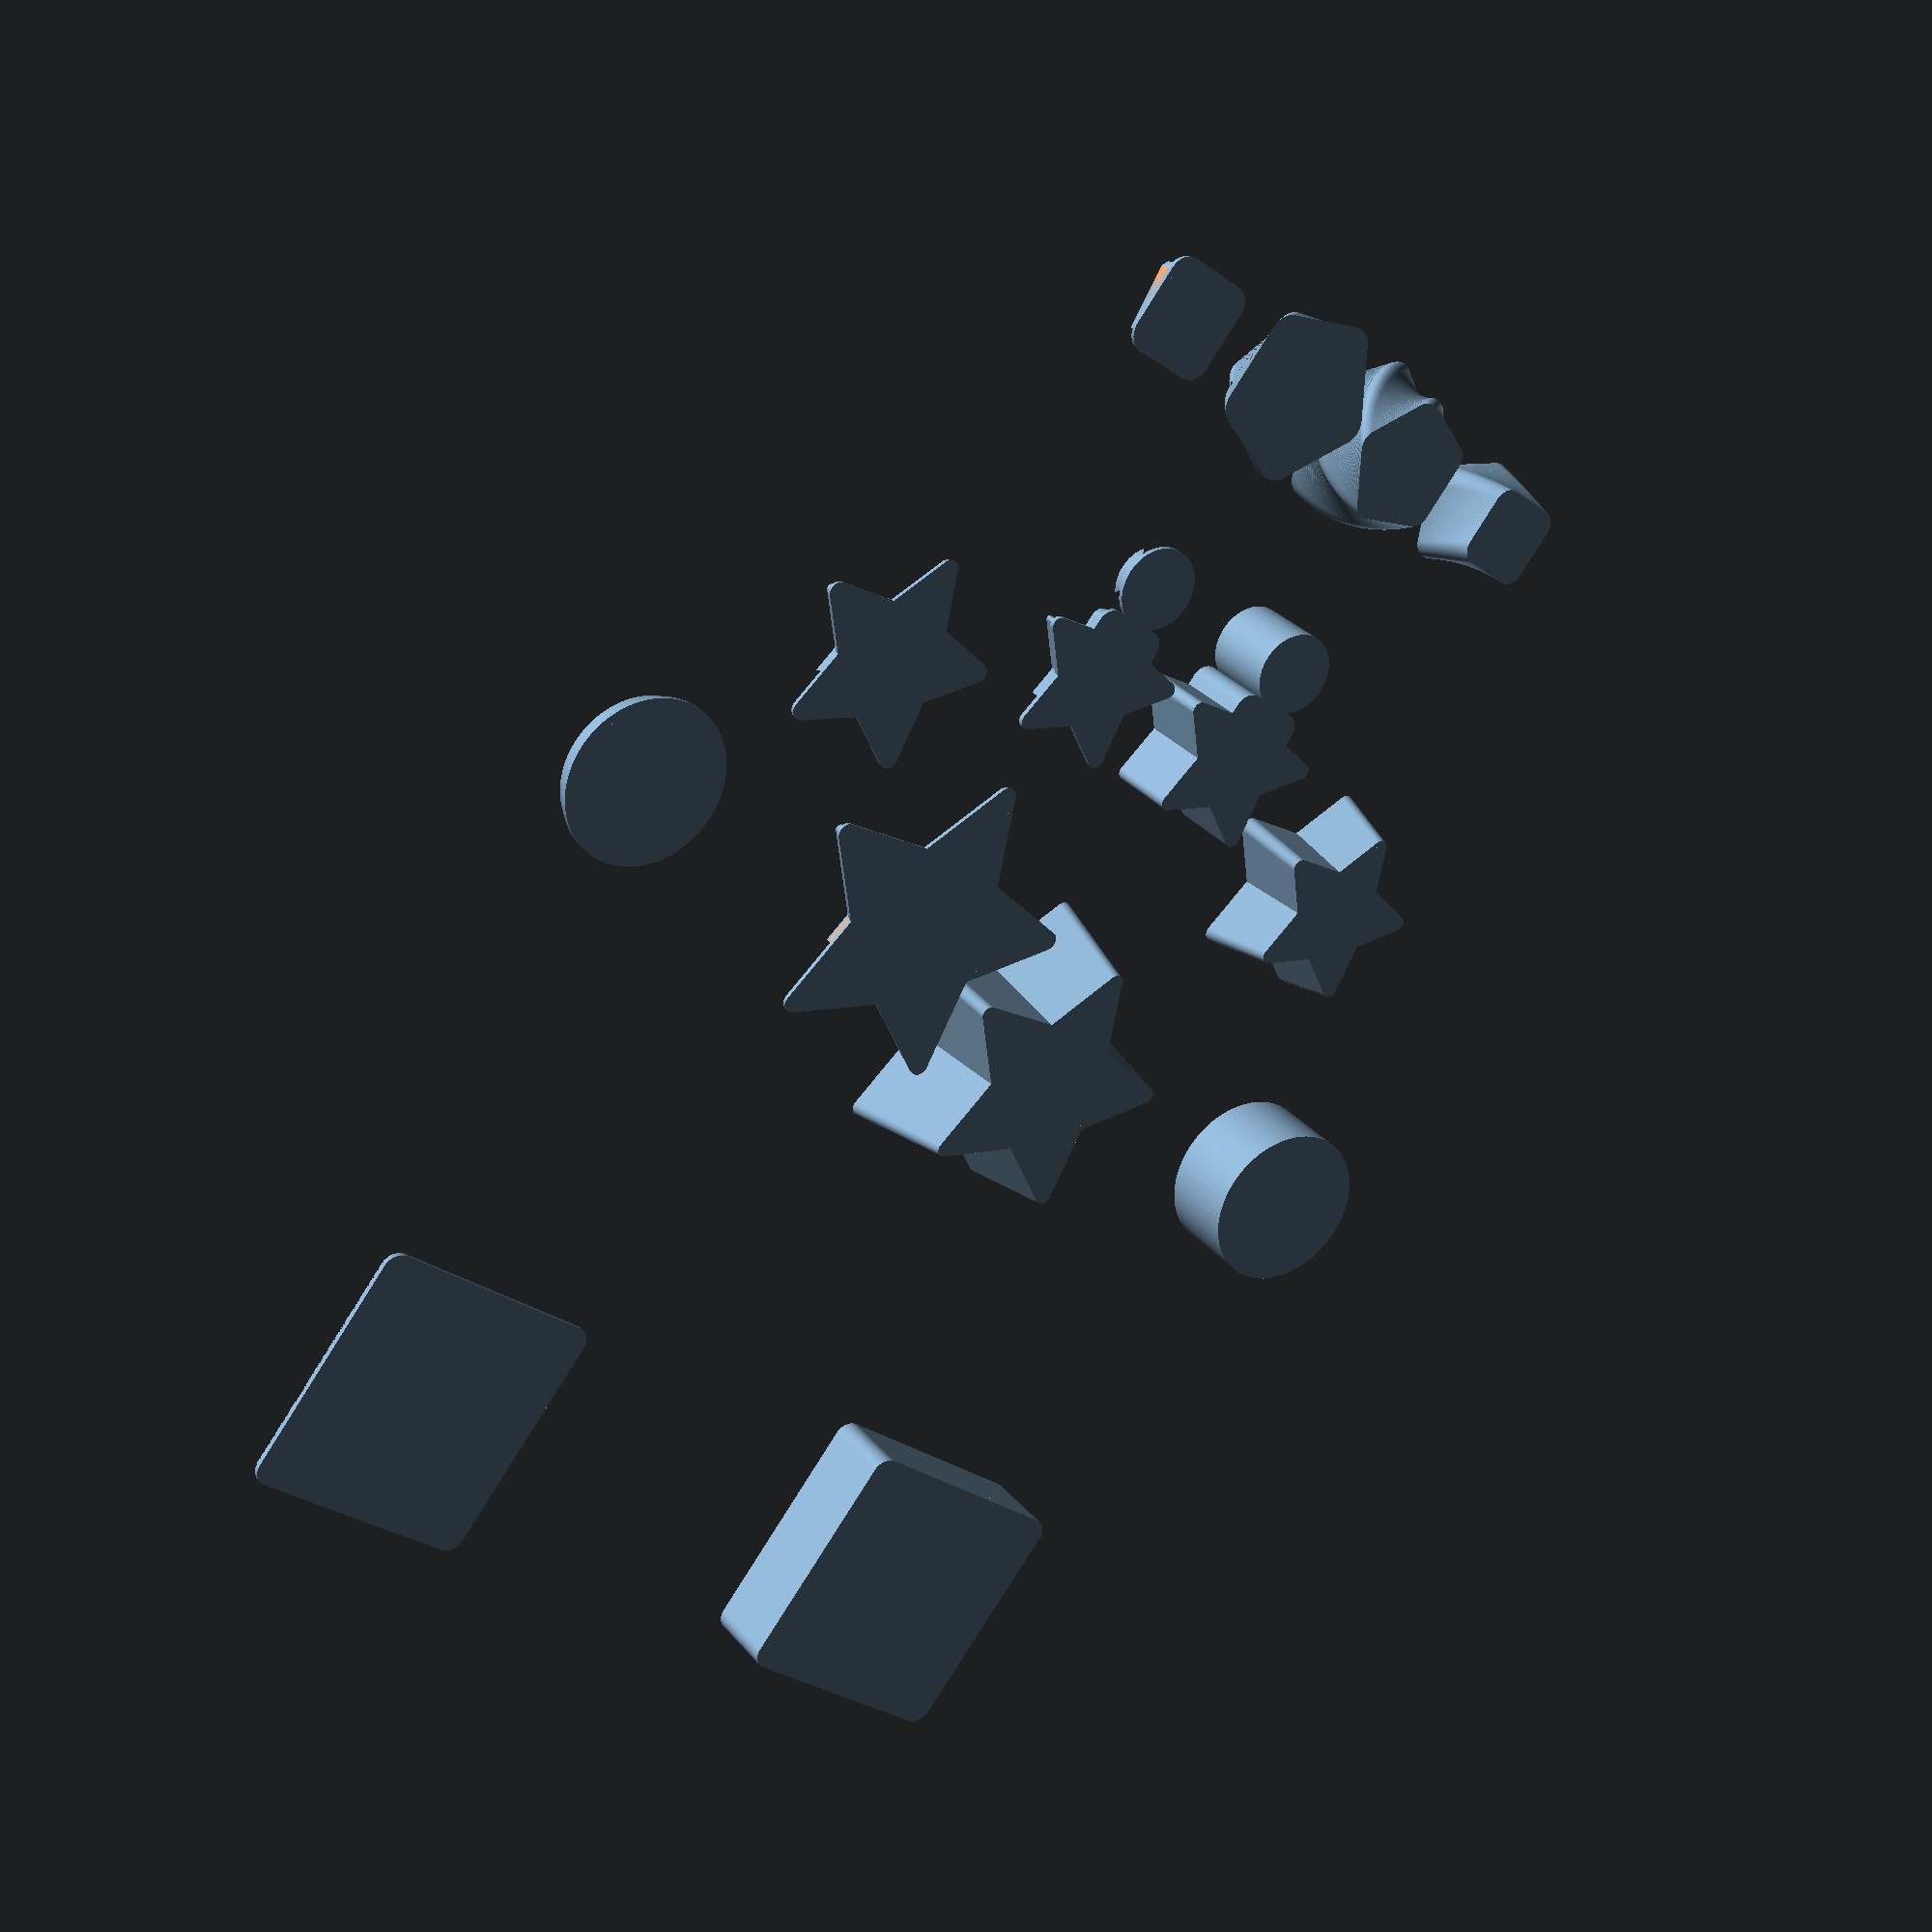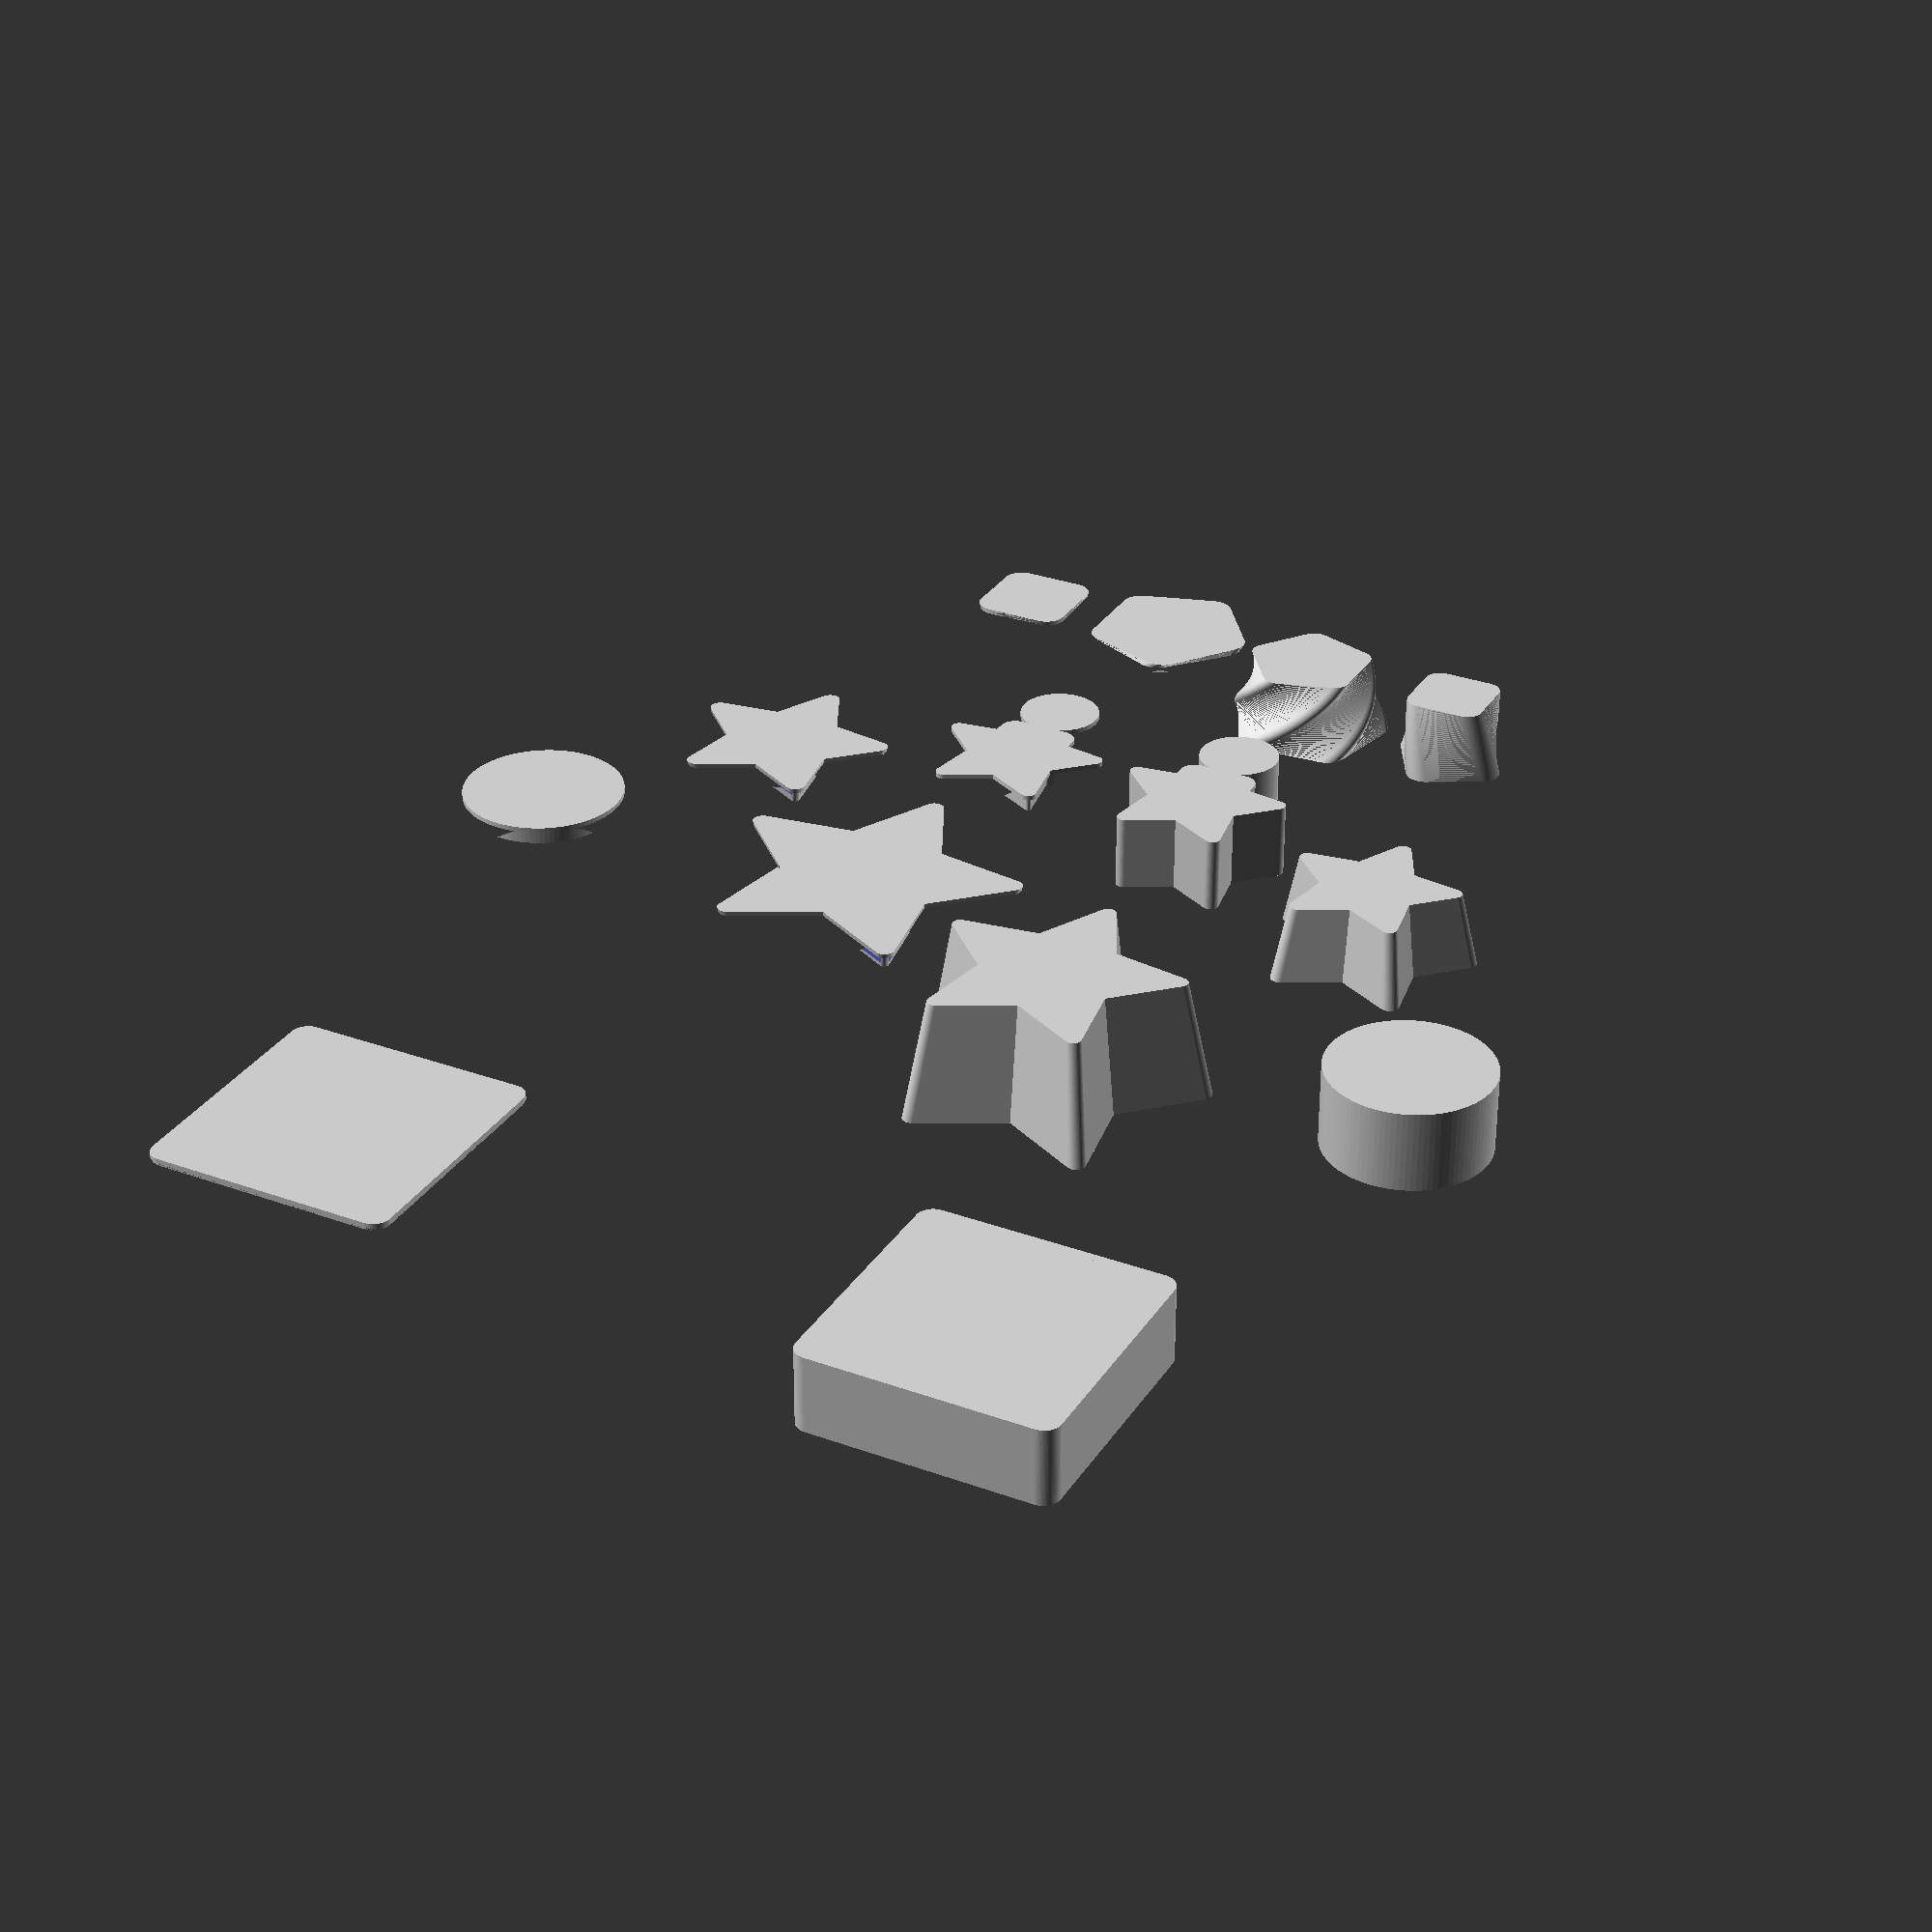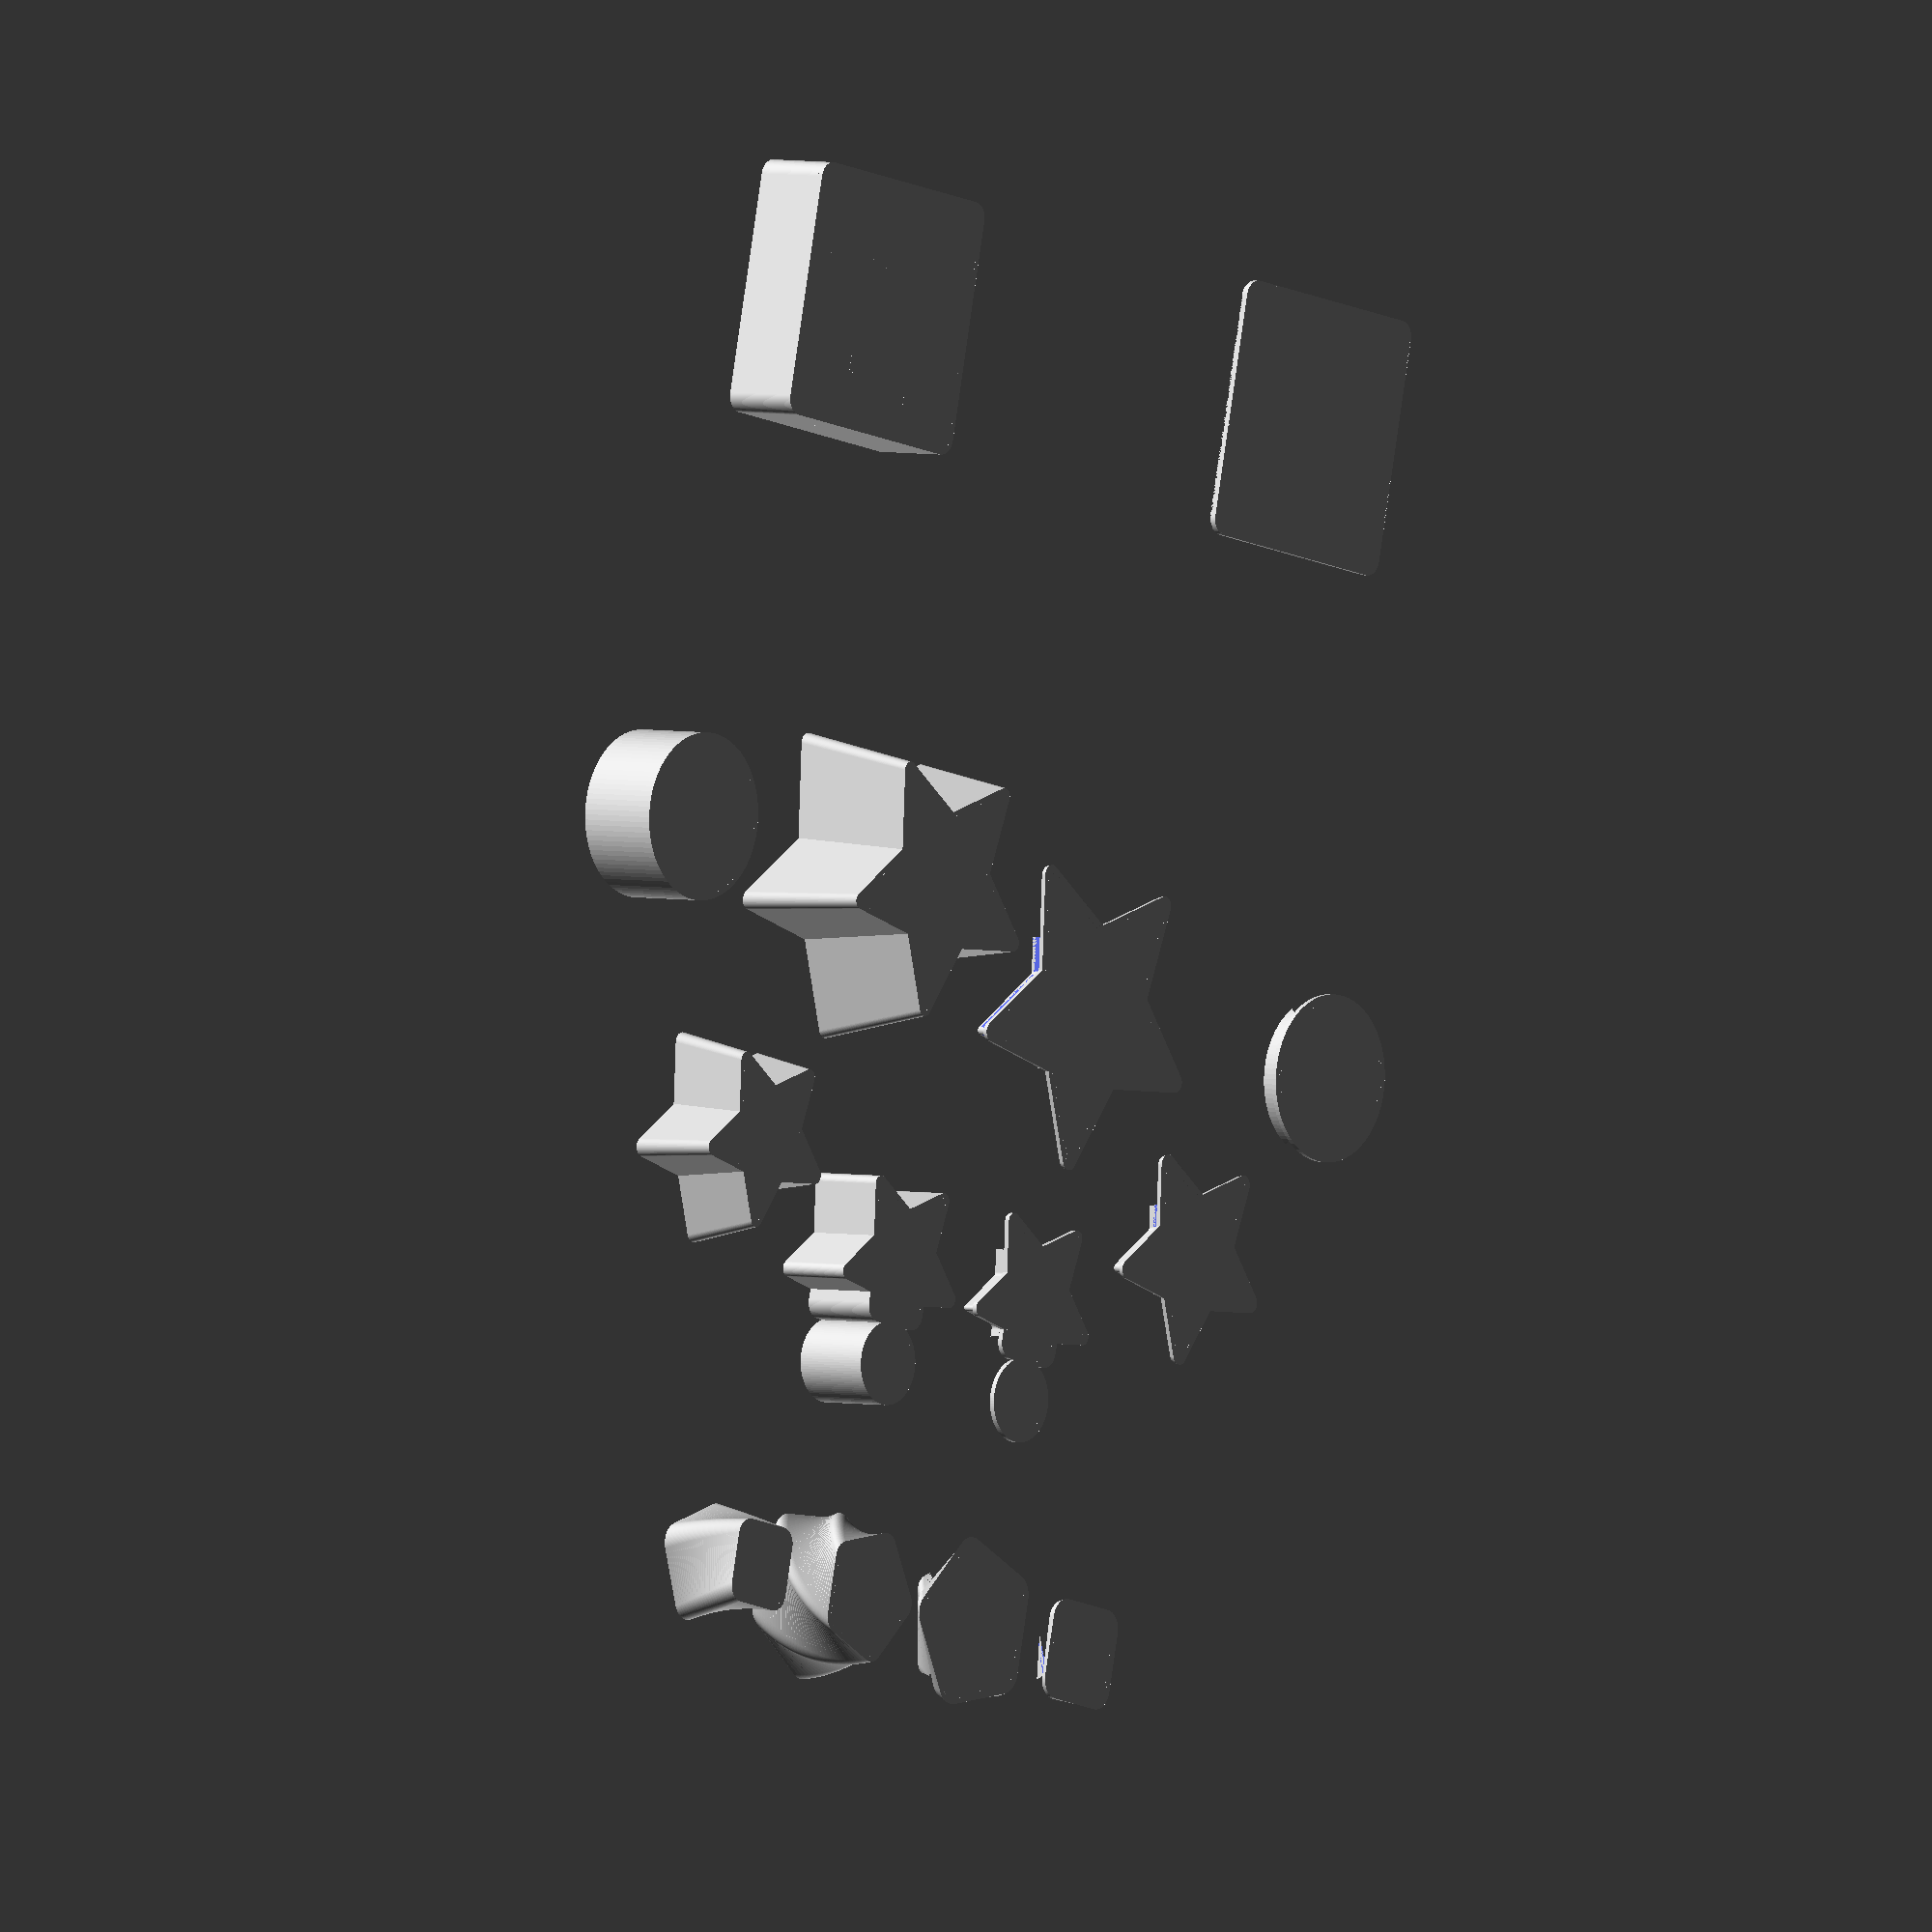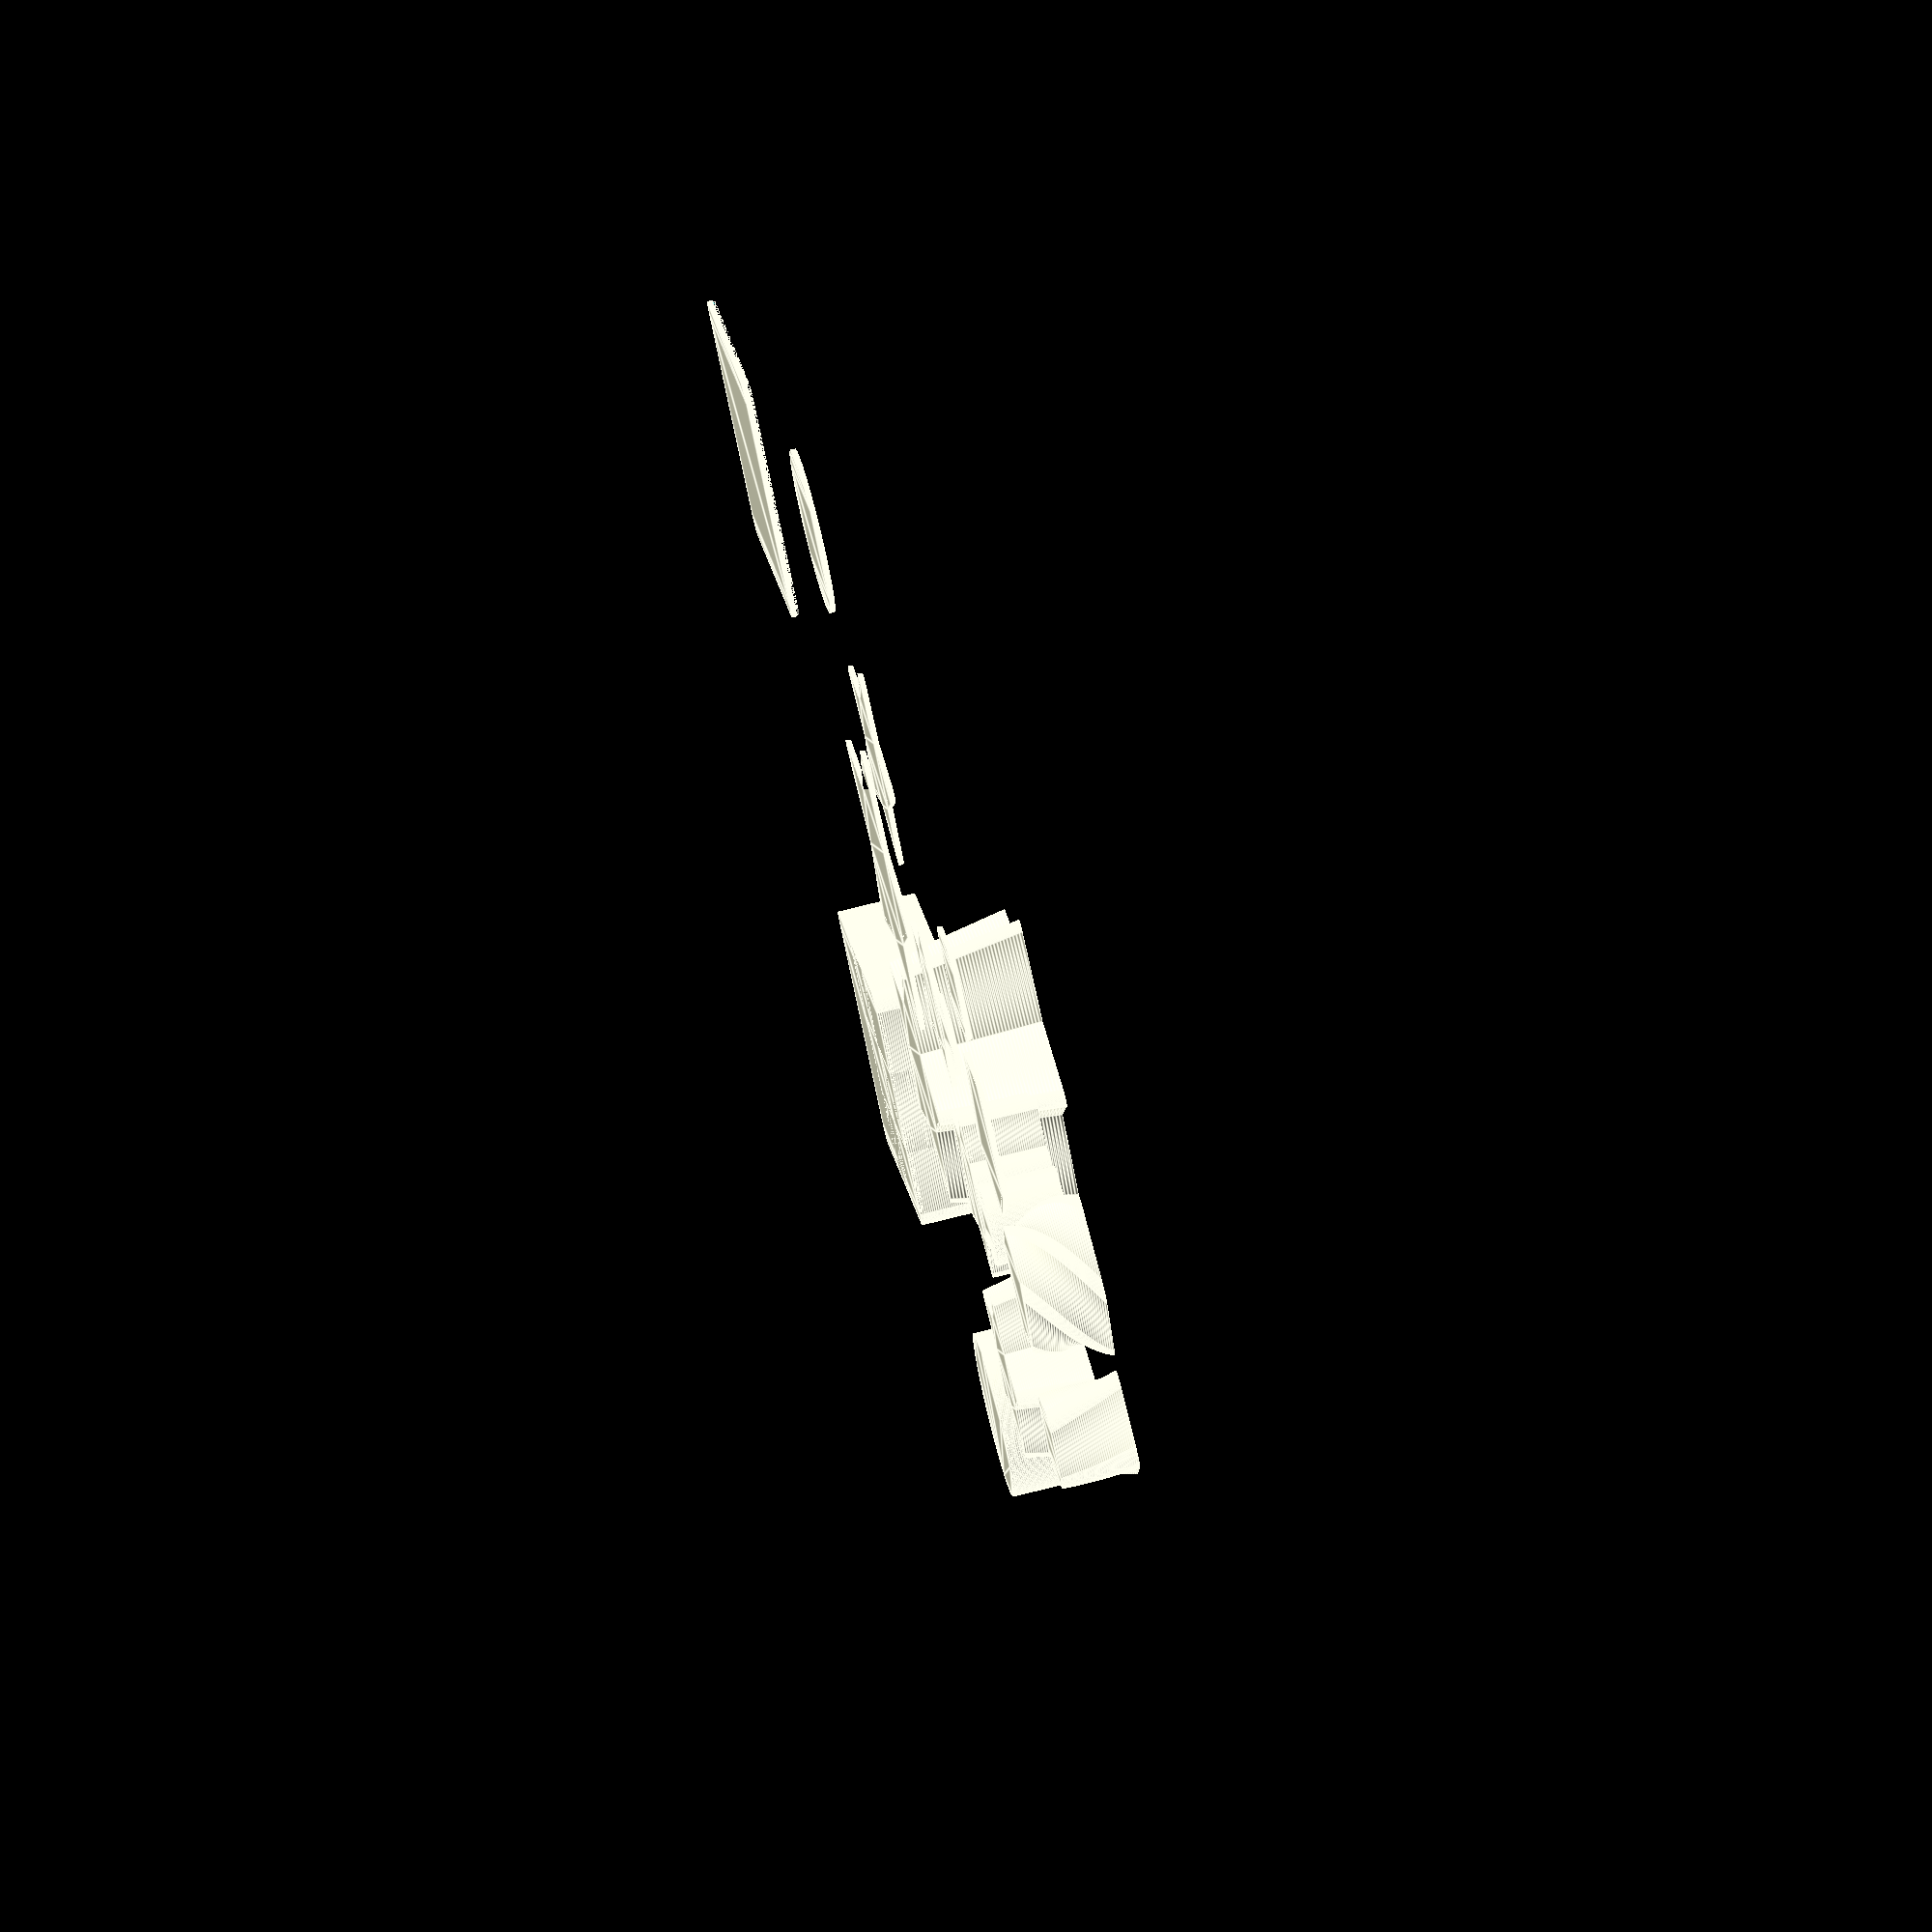
<openscad>

fn = 100;

space=0.05;// between cover and walls
w=0.4; // nozzel width I use
d = 3*w; // thick 3 walls
td = 3*w; // top bottom , 6 layers of 0.2 
cd = d*3; // cover height
nd =2*(d+d);//inner margin, on 2 sides  
a=20

;  // coomon edge size for x y h
x=a;//25;
y=a;//40;
r=4; // round corners, 0 for rect
h=a-td; // height

module boxAndLidOf(td=td, height=h, scale=1.0, twist=0, offBy=0, fn=fn){
    if (offBy==0){
       aBoxAndLidOf(td=td, height=height, scale=scale, twist=twist, offBy=[x*scale+5, 0 ,0], fn=fn) children();
    } else {
         aBoxAndLidOf(td=td, height=height, scale=scale, twist=twist, offBy=offBy, fn=fn) children() ;
        }
    
}

module aBoxAndLidOf(td=td, height=h, wallWidth=d, scale=1.0, twist=0, offBy=[60,0,0], fn=fn){
    union () {
        dScale = (scale-1)/height;
        heightC = td;    
        heightB = height - td;    
        scaleB = 1+dScale*height;
        dTwist = twist/height;
        twistB = dTwist*heightB;

        translate (offBy) 
        for ( i= [0:1:$children-1]) { 
        boxOf(td=td, height=height, wallWidth=wallWidth, scale=scaleB, twist=twistB, fn=fn) children(i);
        }
        
        translate (-offBy)
       difference()
//        intersection()
        {
            union(){
                for ( i= [0:1:$children-1]) { 
                    coverOf( height=heightC, cd=cd, wallWidth=wallWidth, dScale=dScale, dTwist = dTwist, fn=fn ) scale([scaleB, scaleB, scaleB]) 
                    rotate([0, 180,0])  
                    children(i);
                }
            }
         //#   
          translate([0,0,height+td])          
          rotate(-dTwist*(height))      
          rotate([0, 180, 0]) 
            union() {
                for ( i= [0:1:$children-1]) { 
                    boxOf(td=td, height=height, wallWidth=wallWidth, scale=scaleB, twist=twistB, fn=fn) 
                     children(i);
                }
            }/**/
        }
    }
}

module boxOf(td=td, height=h, wallWidth=d, scale=1.0, twist=0, fn=fn){
    union(){
        addHeightTo(height=td, twist=twist/(height/td), fn=fn)  children();
        wallsOf(height=height, wallWidth=wallWidth, scale=scale, twist=twist, fn=fn) children();
    }
}

module coverOf( height=td, cd = cd, wallWidth=d,  dScale=1.0, dTwist=0, fn=fn ){
    h = height;
    d = wallWidth;
     union(){
    addHeightTo(height = td, twist = dTwist*td, scale = 1-dScale*td, fn = fn) children();
    addHeightTo(height = height+cd, twist = dTwist*(height+cd), 
           scale= 1-dScale*(height+cd), fn=fn) difference(){
        lineOf(wallWidth+space+wallWidth/2) children();  
        lineOf(wallWidth+space) children();   
       }
      }
}

module afloor(w=50,l=80,r=10){    
    a=[w-2*r,l-2*r];
    offset(r, $fn=fn) square(a, center=true);
}


module wallsOf( height=40, wallWidth=0.2, scale=1.0, twist=0, fn=fn){
                 addHeightTo(height=height, twist=twist, scale=scale, fn=fn) lineOf(wallWidth) children();
}/**/
    

// inside line width
module lineOf(w){
union(){    
          difference() {
              children();
              offset(-w) children();
          }
}}


module addHeightTo( height=1, twist=0, scale=1.0, fn=fn){
    linear_extrude(height = height, twist = twist, slices = h*2, scale=scale ,$fn = fn)children();
      }
      
// star code taken from 
function point(angle) = [ sin(angle), cos(angle) ];
function radius(i, r1, r2) = (i % 2) == 0 ? r1 : r2;
function star(count, r1, r2, i = 0, result = []) = i < count
    ? star(count, r1, r2, i + 1, concat(result, [ radius(i, r1, r2) * point(360 / count * i) ]))
    : result;

module aFloor(side=a, r=0, sides=4, offBy=[0,0,0]){
    alpha=360/sides;
    radius=side*sin(90-alpha/2)/sin(alpha);
    translate(offBy) offset(r=r,$fn=fn) offset(delta=-r) rotate(180/sides) circle(radius, $fn=sides); 
}

module aBaloon(side=a, r=0, sides=4){
    alpha=360/sides;
    radius=side*sin(90-alpha/2)/sin(alpha)-r;
    echo("radius ",radius, "  r:",r);
      offset(r, $fn=fn) rotate(180/sides) circle(radius, $fn=sides); 
}

module eithanBox(wallWidth=d, side=61){
    h2=h;
    boxOf(height=h, wallWidth=wallWidth)     aFloor(r=r, side=side, sides=4);
    boxOf(height=h, wallWidth=wallWidth)  translate([-20,0, 0]) aFloor(21);
    boxOf(height=h, wallWidth=wallWidth)  translate([0,0, 0]) aFloor(21);
    boxOf(height=h, wallWidth=wallWidth) translate([20,0, 0]) aFloor(21);
  
//    boxOf(height=h, wallWidth=wallWidth)  translate([-20, -20, 0]) aFloor(20, r=0);
    boxOf(height=h, wallWidth=wallWidth)  translate([0,-20, 0]) aFloor(21);
//    boxOf(height=h, wallWidth=wallWidth)  translate([20,-20, 0]) aFloor(20, r=0);
}


module eithanCover(side=61){
    difference(){
        union(){   
            addHeightTo(height=td) aFloor(r=r, side=side+0.5, sides=4); 
            addHeightTo(height=td * 1.5 ) aFloor(r=r, side=side, sides=4);    
        }
        translate([0,0,h+td]) mirror([0,0,1])eithanBox(wallWidth=d+0.15);
    }
}
    
//**
translate([0, +15*a, 0])
     {
offBy=[4*a,0,0];

translate(offBy) eithanBox();
translate(-offBy) eithanCover();
}
/**/ 

module man(u=10) {
      union() {
           offset(2)  polygon(star(10, u, 2*u));
           translate([0,-u*2.5,0]) circle(u);
            translate([0,-u*3/5, 0])  
            afloor(u*2,u*2,a/5);
    }
}
//*
translate([0,4*a, 0]) boxAndLidOf(scale=1)man(a/2);
translate([0,a*5, 0]) boxAndLidOf(scale=1.2, offBy=[a*4,0,0])  offset(2)  polygon(star(10, 10, a), $fn=fn);
/**/
 
//*
translate([0, +8*a, 0])
{
ae=a*1.5;
     boxAndLidOf(scale=1.2, height=ae, offBy=[ae,10,0])  offset(2)  polygon(star(10, ae/2, ae), $fn=fn);
     boxAndLidOf(scale=1, height=20, offBy=[ae*4,10,0]) circle(20, $fn=fn);
}
/**/
    
/*
translate([0,100, 0]) boxAndLidOf(scale=1)
      union() {
           offset(2)  polygon(star(10, 10, a));
           translate([0,-25,0]) circle(10);
            translate([0,-4, 0])  
            afloor(x,y,r); 

          //  translate([-50,-50, 0])  
//          afloor(x,y,r);
  
           }
*/
          //*
    

translate([0,0, 0]) boxAndLidOf(scale=1.3, twist=-90*1, offBy=[a,0,0]) 
           aFloor(a, r, 5);//1.2
translate([0,0, 0]) boxAndLidOf(scale=1.2, twist=30*1, offBy=[3*a,0,0]) 
           aFloor(a*1, r, 4);//2
//translate([200,0,0]) boxOf(td=td,height=90,  scale=1.5, twist=360*2) translate([15,0,0]) circle (a, $fn=12);
/**/
                
</openscad>
<views>
elev=151.2 azim=321.5 roll=31.1 proj=p view=wireframe
elev=59.0 azim=152.6 roll=179.9 proj=p view=solid
elev=176.9 azim=167.4 roll=49.6 proj=o view=solid
elev=285.4 azim=142.7 roll=255.9 proj=o view=edges
</views>
